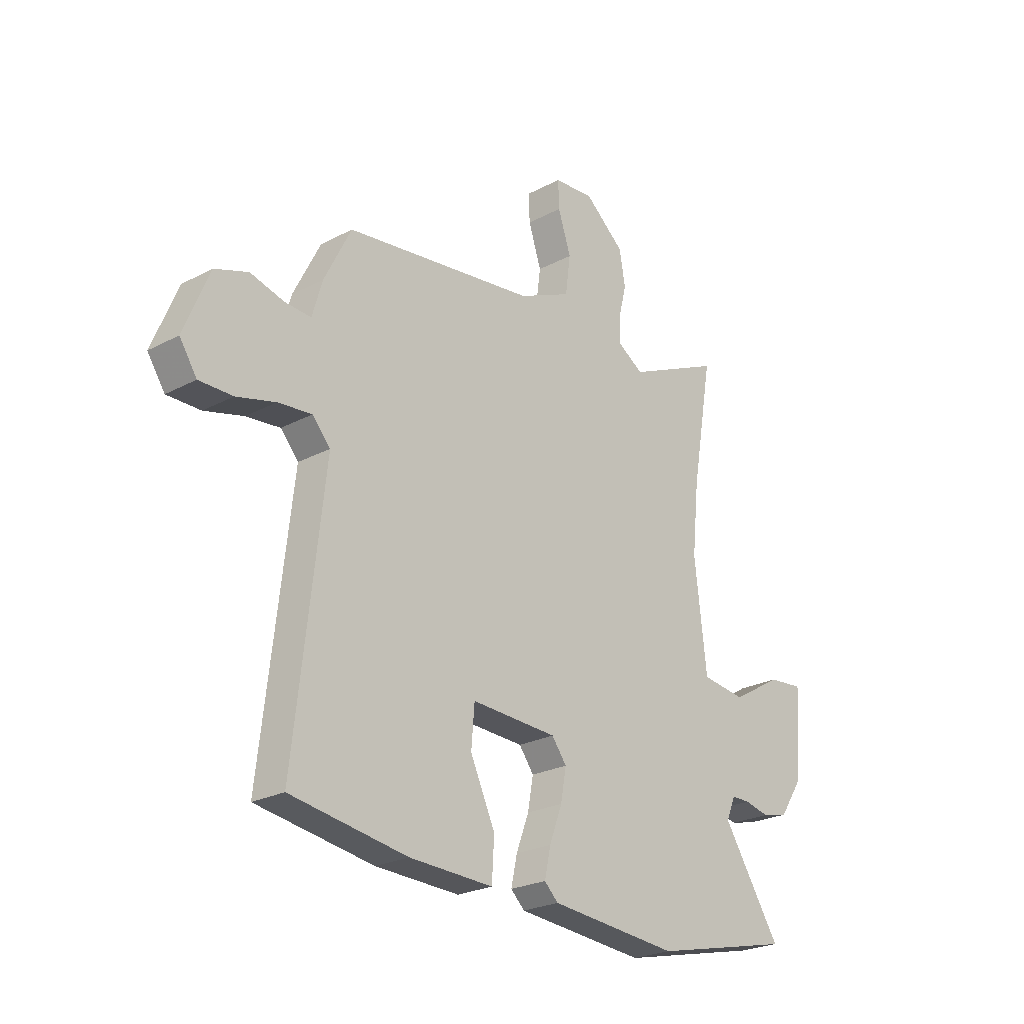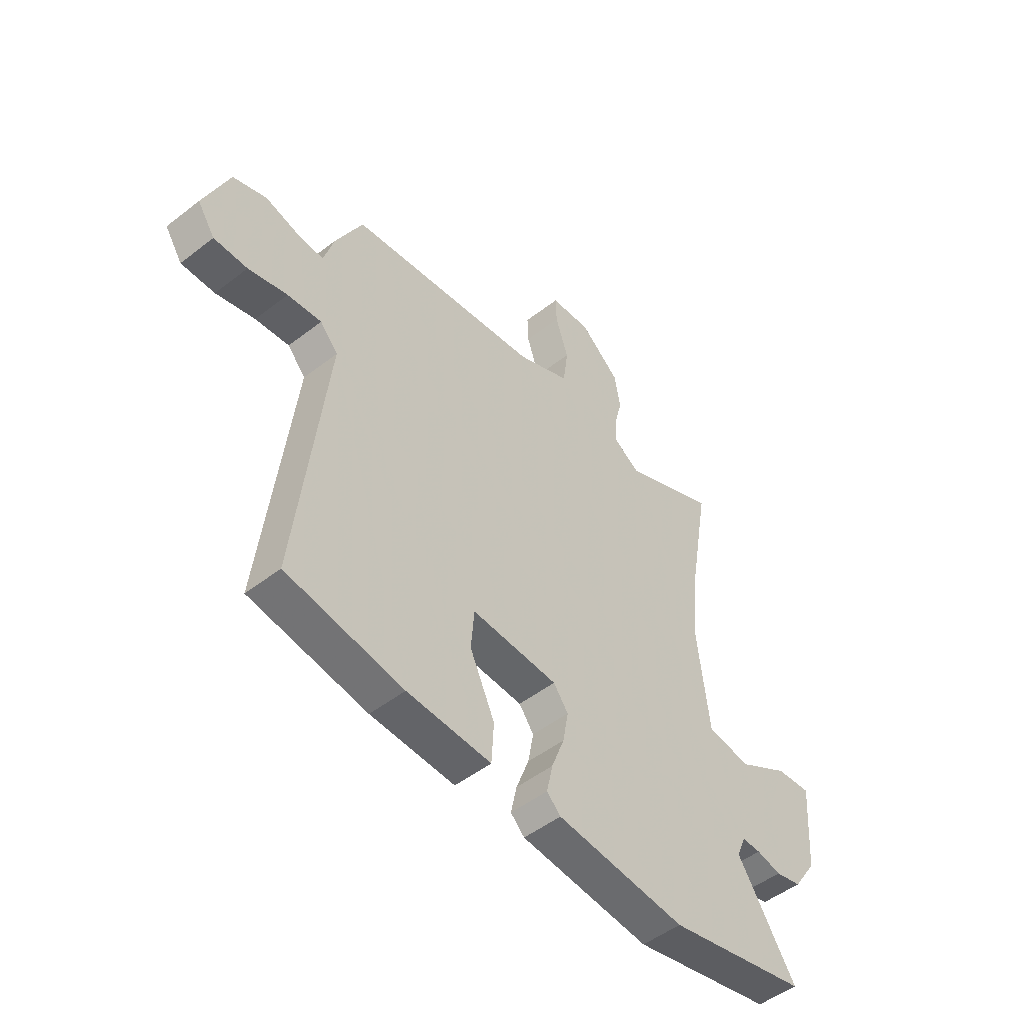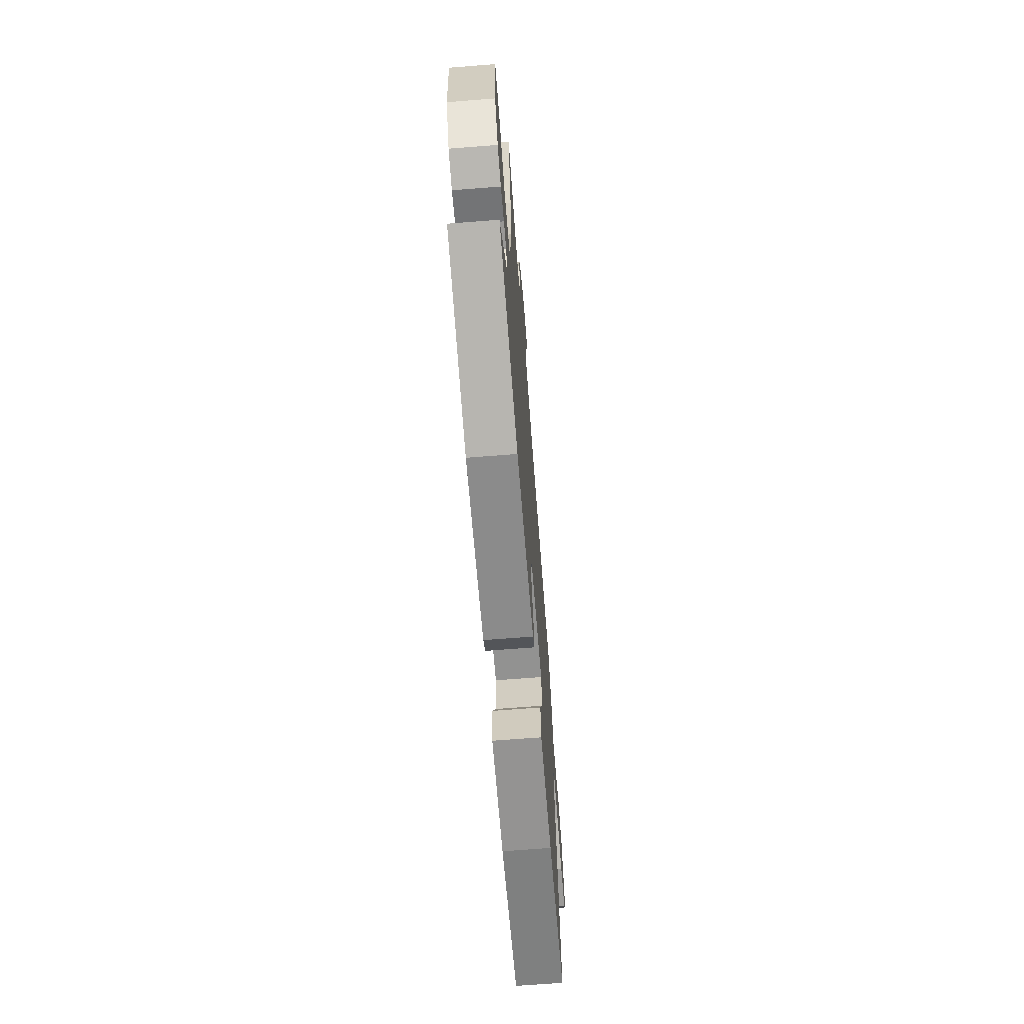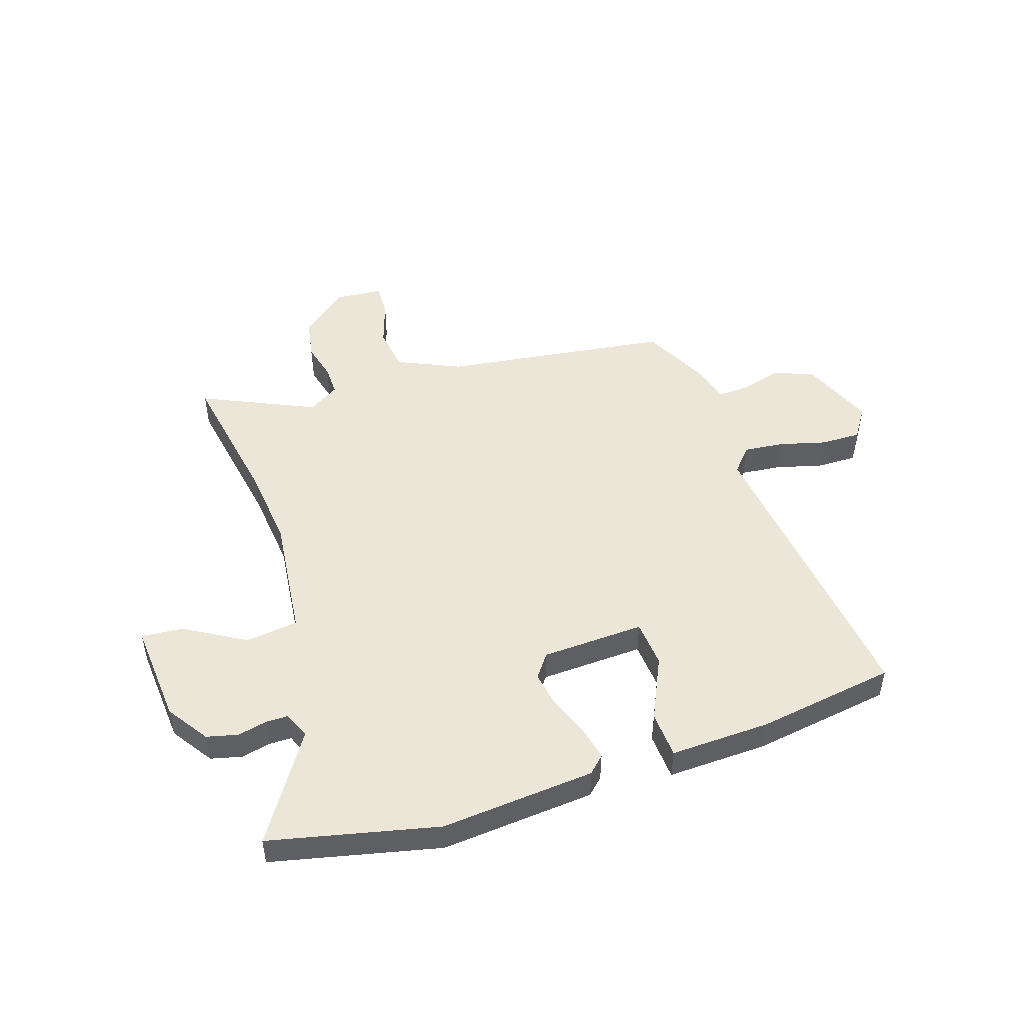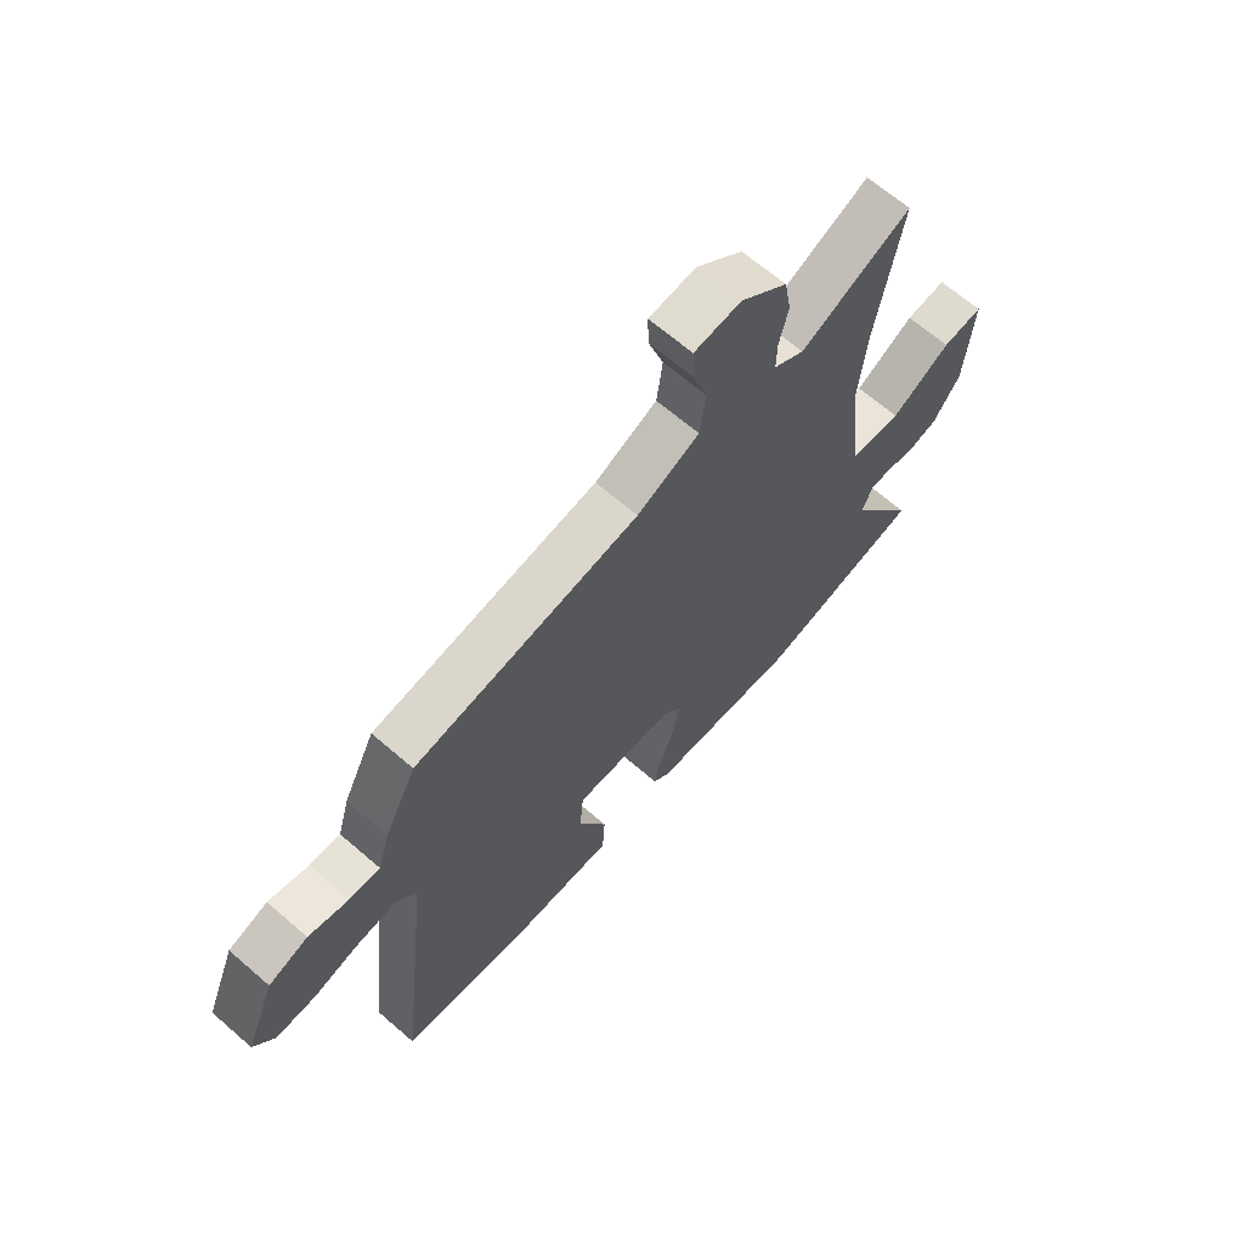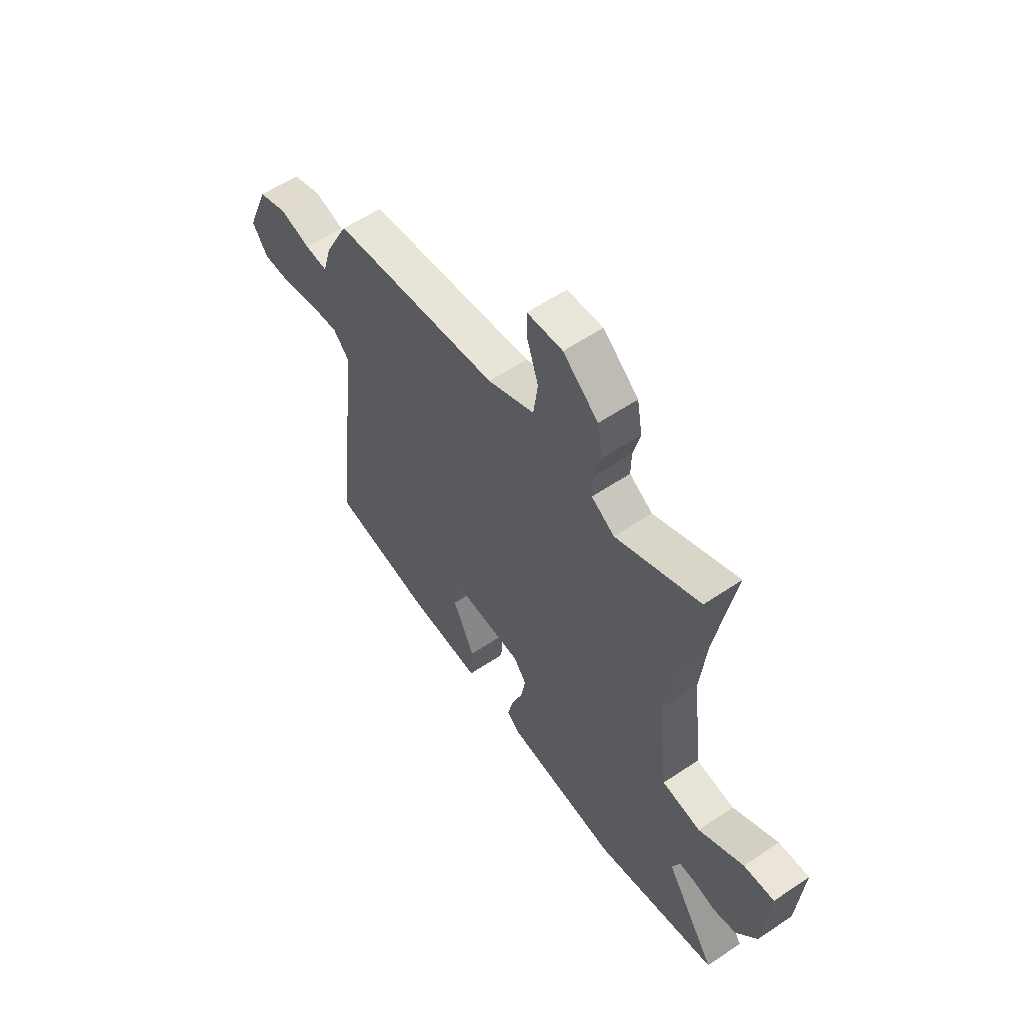
<metadata>
{"format":"obj","ext":"obj","renderer":"f3d","projection":"perspective","resolution":1024,"background":"white","views":[{"elev":-24.4,"azim":-48.8,"up":"+Z"},{"elev":-50.0,"azim":-49.5,"up":"+Z"},{"elev":-68.6,"azim":94.5,"up":"+Z"},{"elev":48.8,"azim":161.8,"up":"+Y"},{"elev":66.0,"azim":-49.0,"up":"+Z"},{"elev":58.0,"azim":55.2,"up":"+Z"}]}
</metadata>
<code>
v -0.523 0.07 -0.471
v -0.459 0.07 0.088
v -0.498 0.07 0.132
v -0.572 0.07 0.124
v -0.657 0.07 0.101
v -0.73 0.07 0.1
v -0.768 0.07 0.157
v -0.713 0.07 0.292
v -0.64 0.07 0.318
v -0.566 0.07 0.298
v -0.509 0.07 0.295
v -0.487 0.07 0.371
v -0.428 0.07 0.489
v -0.01 0.07 0.546
v 0.106 0.07 0.599
v 0.117 0.07 0.682
v 0.089 0.07 0.767
v 0.087 0.07 0.827
v 0.175 0.07 0.834
v 0.262 0.07 0.761
v 0.275 0.07 0.687
v 0.258 0.07 0.618
v 0.257 0.07 0.562
v 0.314 0.07 0.526
v 0.521 0.07 0.621
v 0.475 0.07 0.358
v 0.46 0.07 0.21
v 0.486 0.07 -0.016
v 0.582 0.07 -0.028
v 0.693 0.07 0.037
v 0.769 0.07 0.044
v 0.755 0.07 -0.143
v 0.704 0.07 -0.219
v 0.647 0.07 -0.233
v 0.593 0.07 -0.221
v 0.552 0.07 -0.221
v 0.532 0.07 -0.269
v 0.658 0.07 -0.464
v 0.351 0.07 -0.534
v 0.069 0.07 -0.51
v 0.039 0.07 -0.481
v 0.052 0.07 -0.42
v 0.08 0.07 -0.346
v 0.092 0.07 -0.279
v 0.06 0.07 -0.236
v -0.128 0.07 -0.228
v -0.135 0.07 -0.314
v -0.081 0.07 -0.43
v -0.086 0.07 -0.516
v -0.269 0.07 -0.51
v -0.523 0 -0.471
v -0.459 0 0.088
v -0.498 0 0.132
v -0.572 0 0.124
v -0.657 0 0.101
v -0.73 0 0.1
v -0.768 0 0.157
v -0.713 0 0.292
v -0.64 0 0.318
v -0.566 0 0.298
v -0.509 0 0.295
v -0.487 0 0.371
v -0.428 0 0.489
v -0.01 0 0.546
v 0.106 0 0.599
v 0.117 0 0.682
v 0.089 0 0.767
v 0.087 0 0.827
v 0.175 0 0.834
v 0.262 0 0.761
v 0.275 0 0.687
v 0.258 0 0.618
v 0.257 0 0.562
v 0.314 0 0.526
v 0.521 0 0.621
v 0.475 0 0.358
v 0.46 0 0.21
v 0.486 0 -0.016
v 0.582 0 -0.028
v 0.693 0 0.037
v 0.769 0 0.044
v 0.755 0 -0.143
v 0.704 0 -0.219
v 0.647 0 -0.233
v 0.593 0 -0.221
v 0.552 0 -0.221
v 0.532 0 -0.269
v 0.658 0 -0.464
v 0.351 0 -0.534
v 0.069 0 -0.51
v 0.039 0 -0.481
v 0.052 0 -0.42
v 0.08 0 -0.346
v 0.092 0 -0.279
v 0.06 0 -0.236
v -0.128 0 -0.228
v -0.135 0 -0.314
v -0.081 0 -0.43
v -0.086 0 -0.516
v -0.269 0 -0.51
f 50 1 2
f 49 50 2
f 48 49 2
f 47 48 2
f 46 47 2
f 45 46 2 3
f 41 42 43
f 40 41 43
f 39 40 43
f 38 39 43
f 37 38 43
f 36 37 43 44
f 33 34 35
f 32 33 35
f 31 32 35
f 30 31 35
f 29 30 35
f 28 29 35 36
f 24 25 26
f 23 24 26 27
f 20 21 22
f 19 20 22
f 18 19 22
f 17 18 22
f 16 17 22
f 15 16 22 23
f 23 27 28
f 15 23 28
f 14 15 28
f 14 28 36
f 13 14 36
f 12 13 36
f 11 12 36
f 8 9 10
f 7 8 10
f 6 7 10
f 5 6 10
f 4 5 10
f 36 44 45
f 36 45 3
f 11 36 3
f 3 4 10 11
f 52 51 100
f 52 100 99
f 52 99 98
f 52 98 97
f 52 97 96
f 53 52 96 95
f 93 92 91
f 93 91 90
f 93 90 89
f 93 89 88
f 93 88 87
f 94 93 87 86
f 85 84 83
f 85 83 82
f 85 82 81
f 85 81 80
f 85 80 79
f 86 85 79 78
f 76 75 74
f 77 76 74 73
f 72 71 70
f 72 70 69
f 72 69 68
f 72 68 67
f 72 67 66
f 73 72 66 65
f 78 77 73
f 78 73 65
f 78 65 64
f 86 78 64
f 86 64 63
f 86 63 62
f 86 62 61
f 60 59 58
f 60 58 57
f 60 57 56
f 60 56 55
f 60 55 54
f 95 94 86
f 53 95 86
f 53 86 61
f 61 60 54 53
f 1 51 52 2
f 2 52 53 3
f 3 53 54 4
f 4 54 55 5
f 5 55 56 6
f 6 56 57 7
f 7 57 58 8
f 8 58 59 9
f 9 59 60 10
f 10 60 61 11
f 11 61 62 12
f 12 62 63 13
f 13 63 64 14
f 14 64 65 15
f 15 65 66 16
f 16 66 67 17
f 17 67 68 18
f 18 68 69 19
f 19 69 70 20
f 20 70 71 21
f 21 71 72 22
f 22 72 73 23
f 23 73 74 24
f 24 74 75 25
f 25 75 76 26
f 26 76 77 27
f 27 77 78 28
f 28 78 79 29
f 29 79 80 30
f 30 80 81 31
f 31 81 82 32
f 32 82 83 33
f 33 83 84 34
f 34 84 85 35
f 35 85 86 36
f 36 86 87 37
f 37 87 88 38
f 38 88 89 39
f 39 89 90 40
f 40 90 91 41
f 41 91 92 42
f 42 92 93 43
f 43 93 94 44
f 44 94 95 45
f 45 95 96 46
f 46 96 97 47
f 47 97 98 48
f 48 98 99 49
f 49 99 100 50
f 50 100 51 1

</code>
